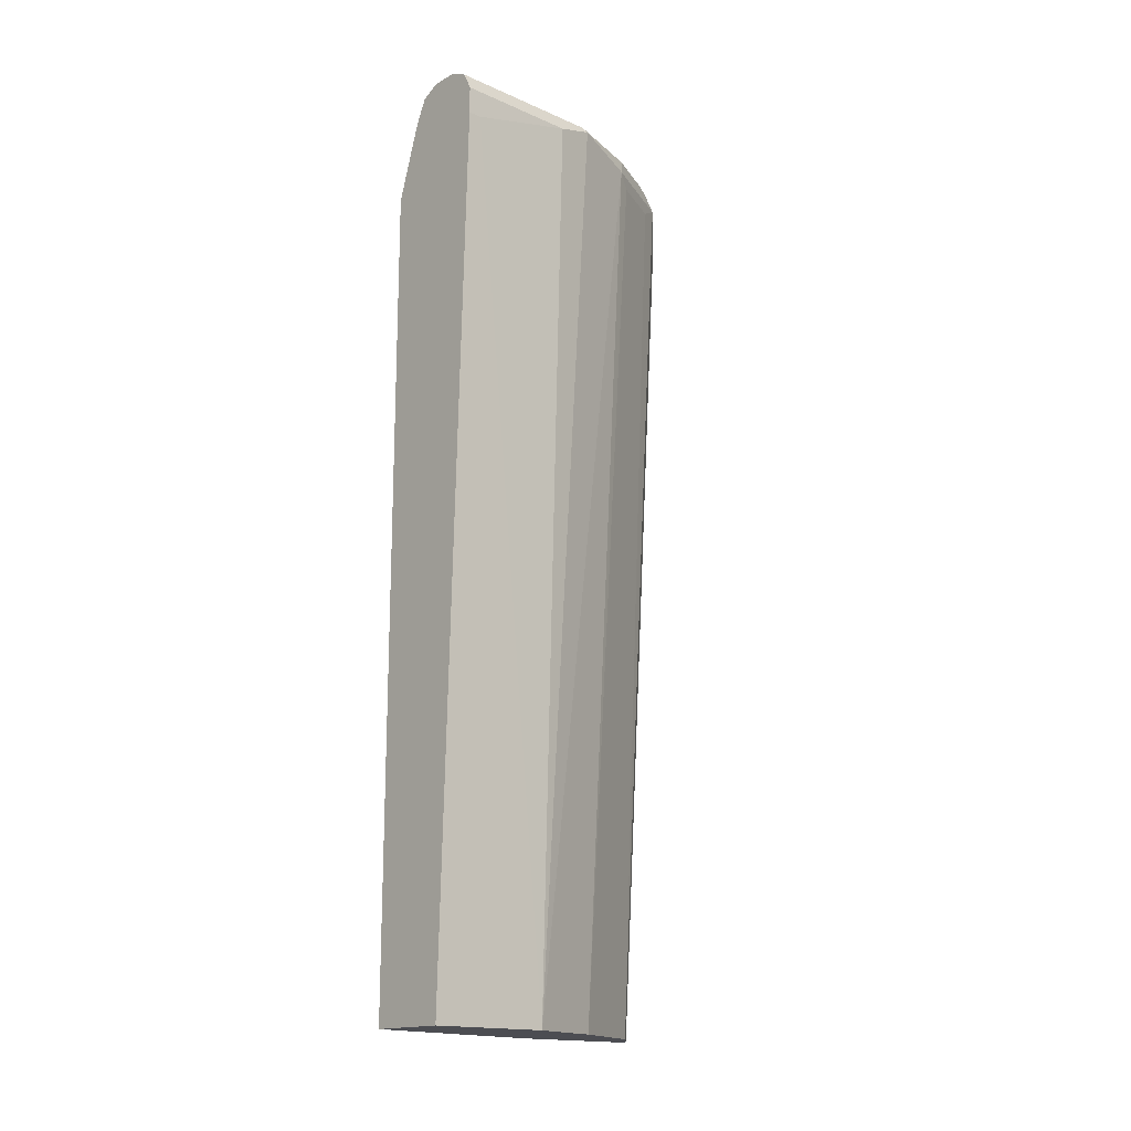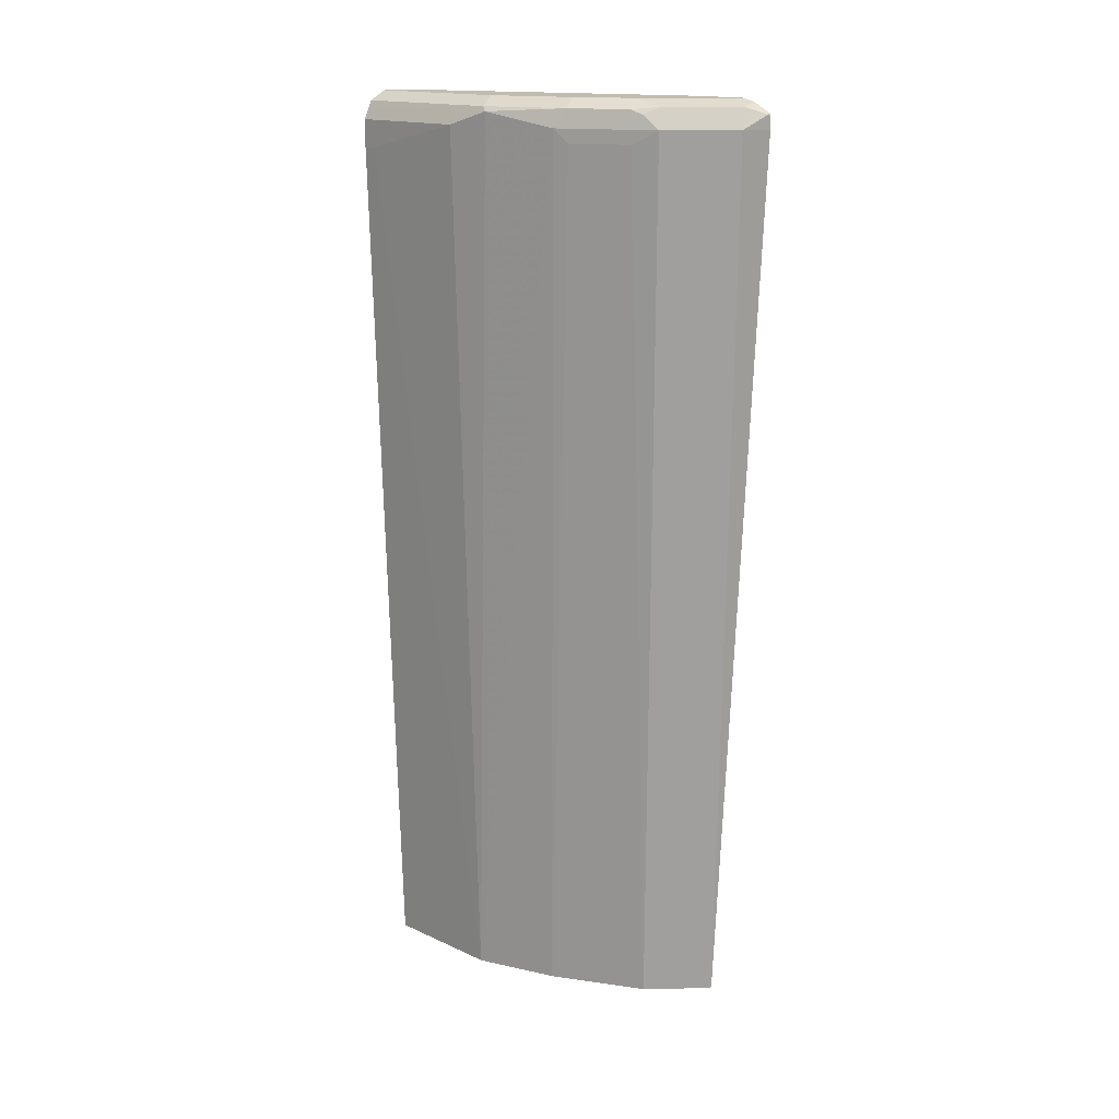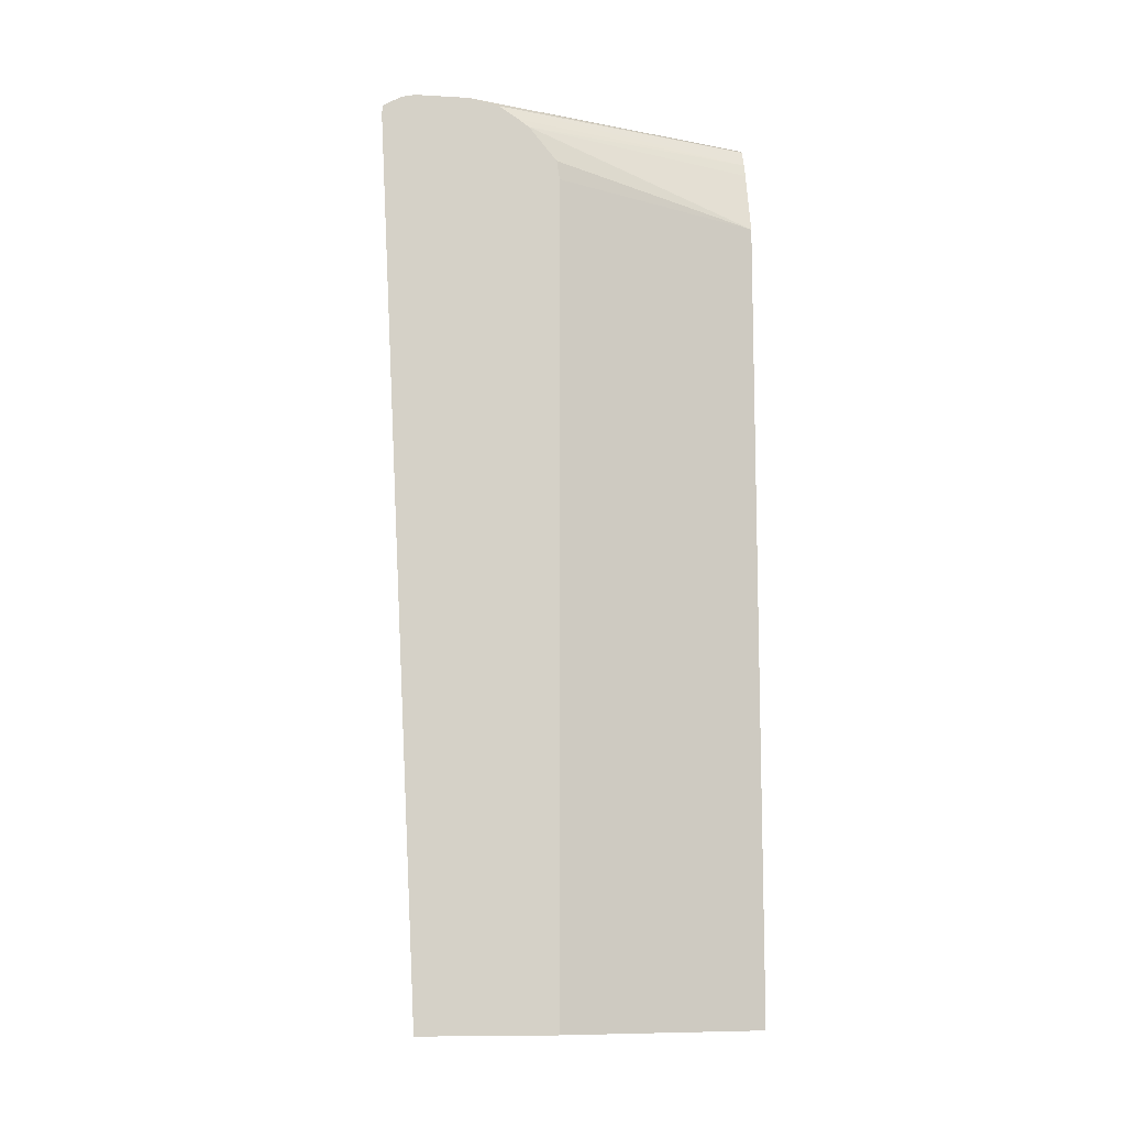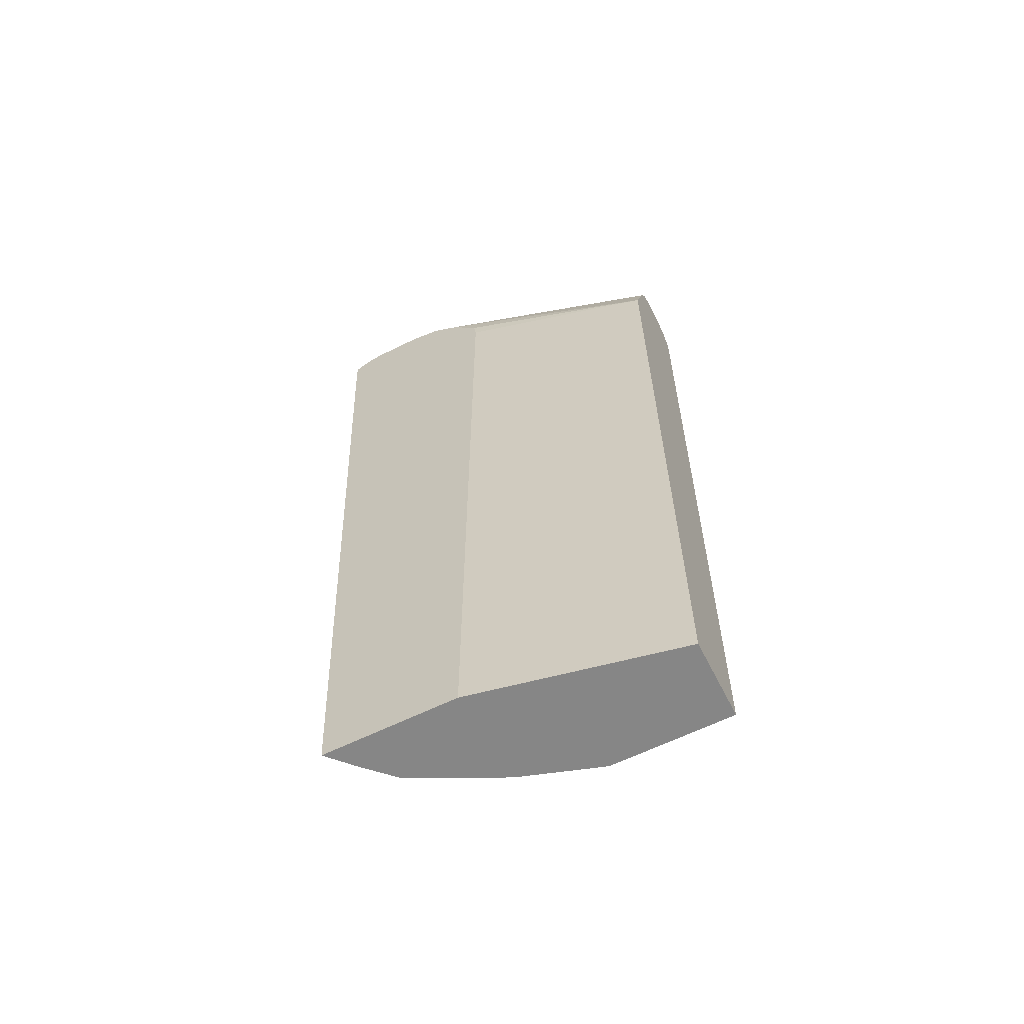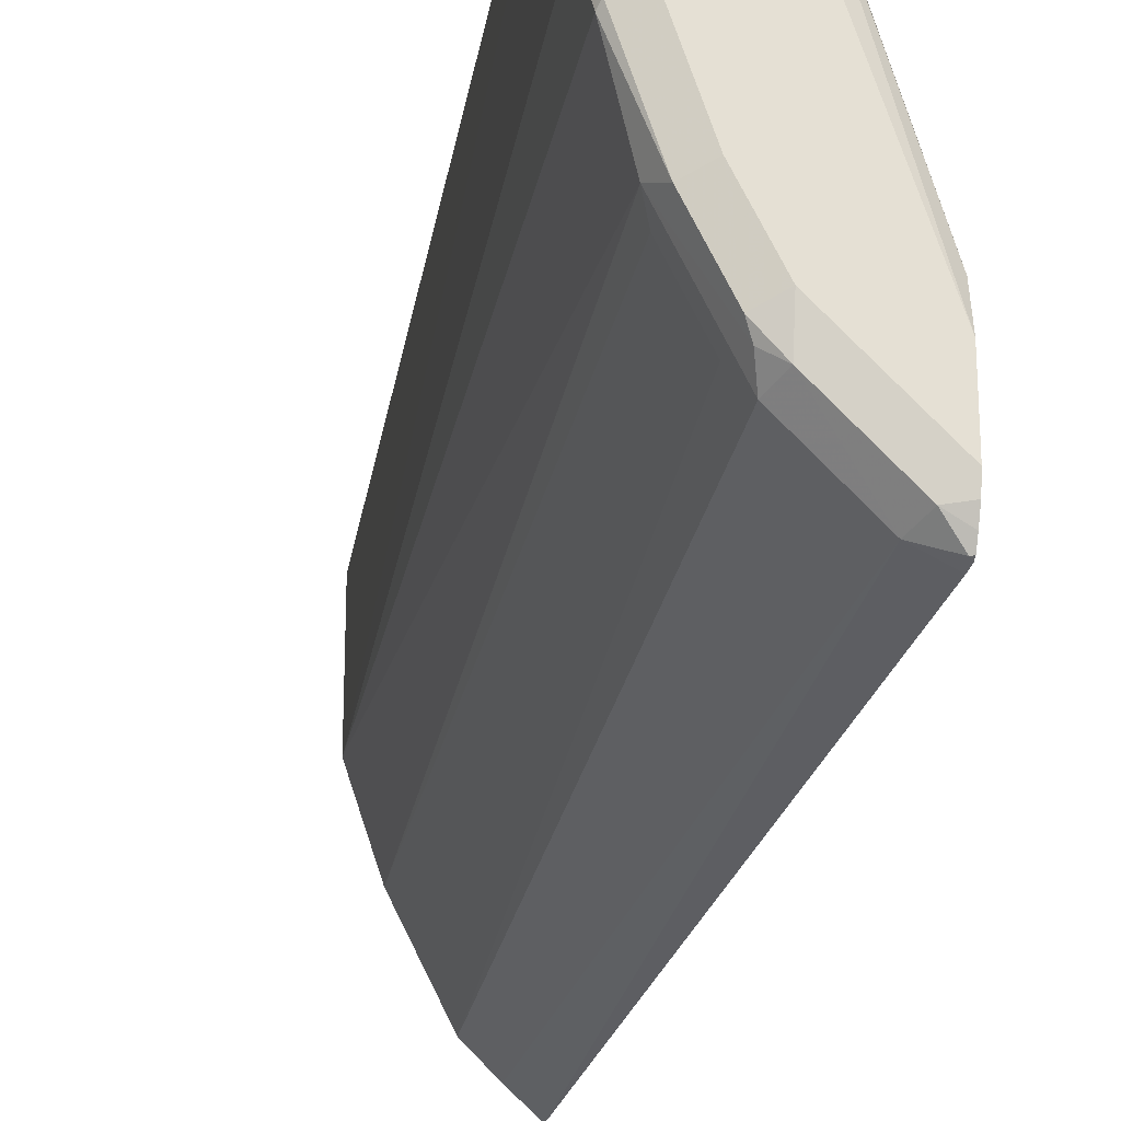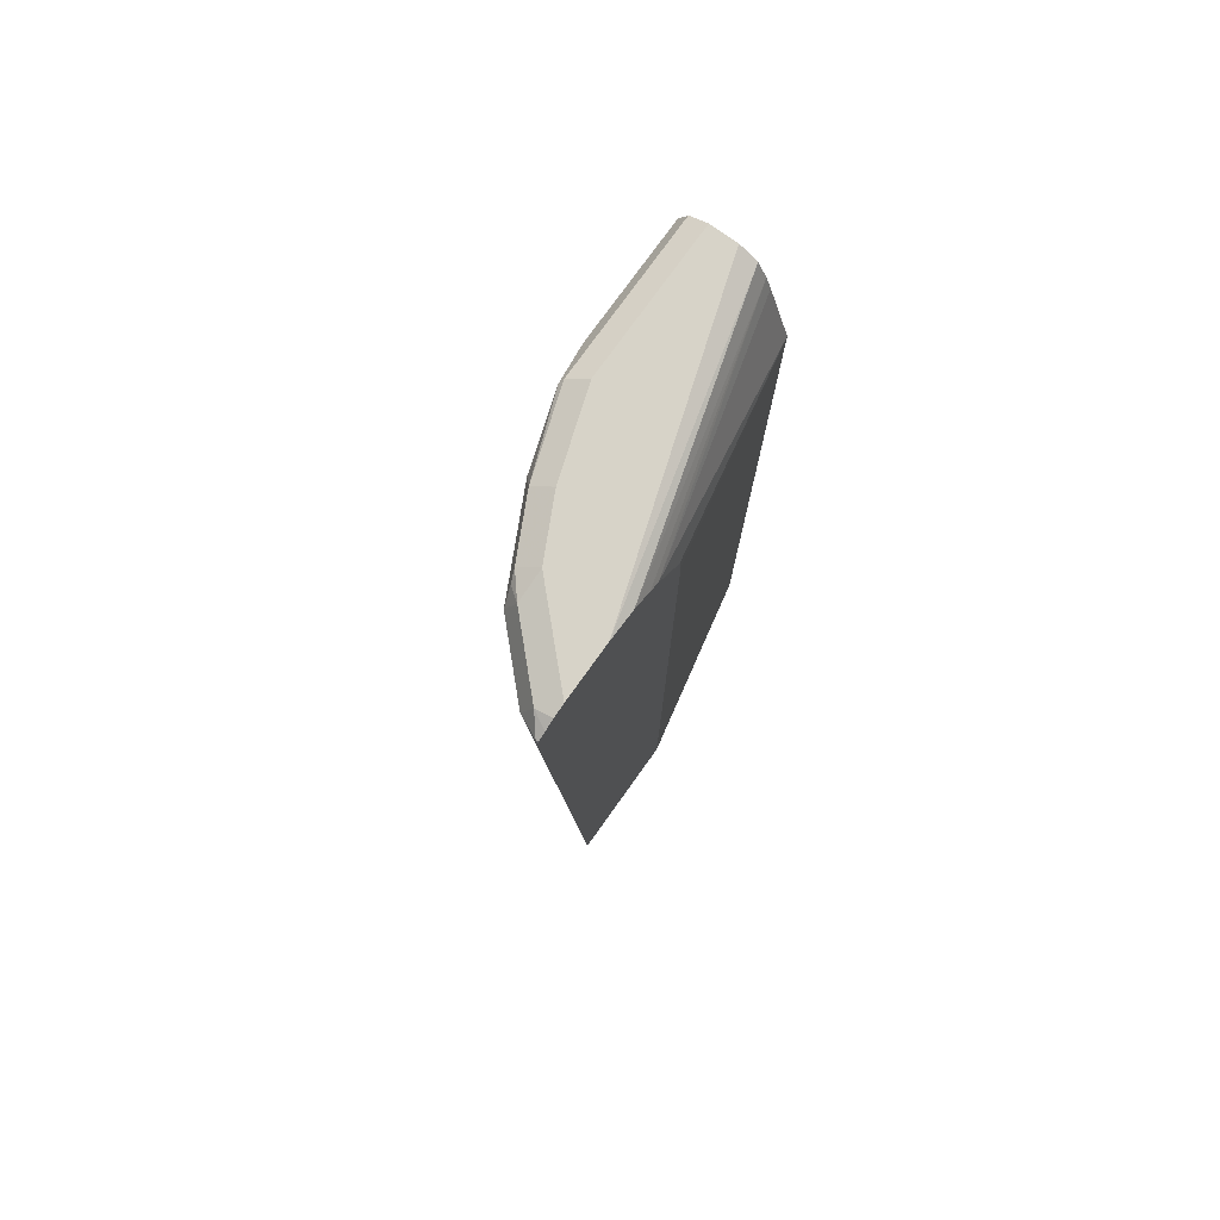
<metadata>
{"format":"obj","ext":"obj","renderer":"f3d","projection":"perspective","resolution":1024,"background":"white","views":[{"elev":-16.4,"azim":48.1,"up":"+Y"},{"elev":16.4,"azim":132.9,"up":"+Y"},{"elev":-10.2,"azim":-98.1,"up":"+Y"},{"elev":-62.2,"azim":-63.3,"up":"+Y"},{"elev":-24.5,"azim":169.5,"up":"+Z"},{"elev":76.8,"azim":-144.4,"up":"+Y"}]}
</metadata>
<code>
v 0.5216 0.6444 0.107
v 0.5216 0.6444 -0.06139
v 0.491 0.6444 0.107
v 0.5421 0.6341 0.107
v 0.491 0.6444 -0.1534
v 0.5421 0.6341 -0.0716
v 0.3808 0.6444 -0.2329
v 0.4705 0.6341 0.107
v 0.5448 0.6287 0.107
v 0.4603 0.6444 -0.2148
v 0.5114 0.6341 -0.1636
v 0.4807 0.6341 -0.225
v 0.5447 0.629 -0.07675
v 0.3808 0.6444 -0.2942
v 0.3808 0.6366 -0.1983
v 0.4653 0.6237 0.107
v 0.5523 0.6137 0.107
v 0.5523 0.6137 -0.03071
v 0.4603 0.6366 -0.2493
v 0.3808 0.6412 -0.3084
v 0.4296 0.6444 -0.2455
v 0.5216 0.6137 -0.1534
v 0.5063 0.629 -0.1764
v 0.4756 0.629 -0.2378
v 0.5216 -0.3978 -0.03071
v 0.3989 0.6444 -0.2761
v 0.3808 0.622 -0.1757
v 0.4603 0.6137 0.107
v 0.5523 0.583 0.107
v 0.5523 0.583 0.09202
v 0.4705 0.6137 -0.2557
v 0.4091 0.6137 -0.3171
v 0.3989 0.6366 -0.3107
v 0.3808 0.6352 -0.3205
v 0.514 0.5983 -0.1688
v 0.5012 0.6137 -0.1943
v 0.491 -0.3978 -0.1227
v 0.5216 -0.3978 0.107
v 0.3808 0.6137 -0.1639
v 0.4544 0.598 0.107
v 0.4833 0.5983 -0.2301
v 0.4398 -0.3978 -0.225
v 0.3887 0.6137 -0.3273
v 0.3836 0.629 -0.3299
v 0.4091 -0.3978 -0.2557
v 0.3808 -0.3978 -0.2816
v 0.3808 0.6299 -0.3294
v 0.4606 -0.3978 -0.1834
v 0.4296 -0.3978 0.107
v 0.3808 0.5742 -0.1315
v 0.4296 0.5216 0.107
v 0.3808 0.6137 -0.3312
v 0.3808 0.6262 -0.3312
v 0.3808 -0.3978 -0.1282
v 0.3808 0.5523 -0.1282
f 22 25 37
f 22 37 35
f 24 36 31
f 25 38 49
f 25 46 45
f 25 54 46
f 25 45 42
f 22 24 23
f 25 42 48
f 25 49 54
f 22 36 24
f 18 30 25
f 20 33 34
f 20 26 21
f 19 33 20
f 19 32 33
f 19 31 32
f 19 24 31
f 17 30 18
f 17 29 30
f 15 28 16
f 15 27 28
f 25 48 37
f 22 35 36
f 25 30 29
f 44 52 53
f 27 39 28
f 50 55 51
f 49 55 54
f 49 51 55
f 44 53 47
f 14 26 20
f 43 46 52
f 43 52 44
f 41 48 42
f 39 51 40
f 39 50 51
f 35 48 41
f 25 29 38
f 35 37 48
f 33 44 34
f 32 46 43
f 32 45 46
f 32 42 45
f 32 44 33
f 32 43 44
f 31 42 32
f 31 41 42
f 31 35 41
f 31 36 35
f 28 39 40
f 34 44 47
f 13 25 22
f 12 24 19
f 1 14 7
f 4 9 6
f 3 7 8
f 2 11 5
f 2 6 11
f 1 6 2
f 1 4 6
f 1 9 4
f 1 29 17
f 1 38 29
f 1 49 38
f 1 51 49
f 1 40 51
f 1 28 40
f 1 16 28
f 1 8 16
f 1 3 8
f 1 7 3
f 13 18 25
f 1 26 14
f 1 21 26
f 1 10 21
f 1 5 10
f 1 2 5
f 5 11 12
f 5 12 10
f 1 17 9
f 6 13 11
f 11 24 12
f 11 23 24
f 11 22 23
f 6 9 13
f 10 20 21
f 10 19 20
f 10 12 19
f 9 18 13
f 9 17 18
f 8 15 16
f 7 15 8
f 7 27 15
f 11 13 22
f 7 50 39
f 7 39 27
f 7 14 20
f 7 34 47
f 7 47 53
f 7 53 52
f 7 20 34
f 7 46 54
f 7 54 55
f 7 55 50
f 7 52 46

</code>
